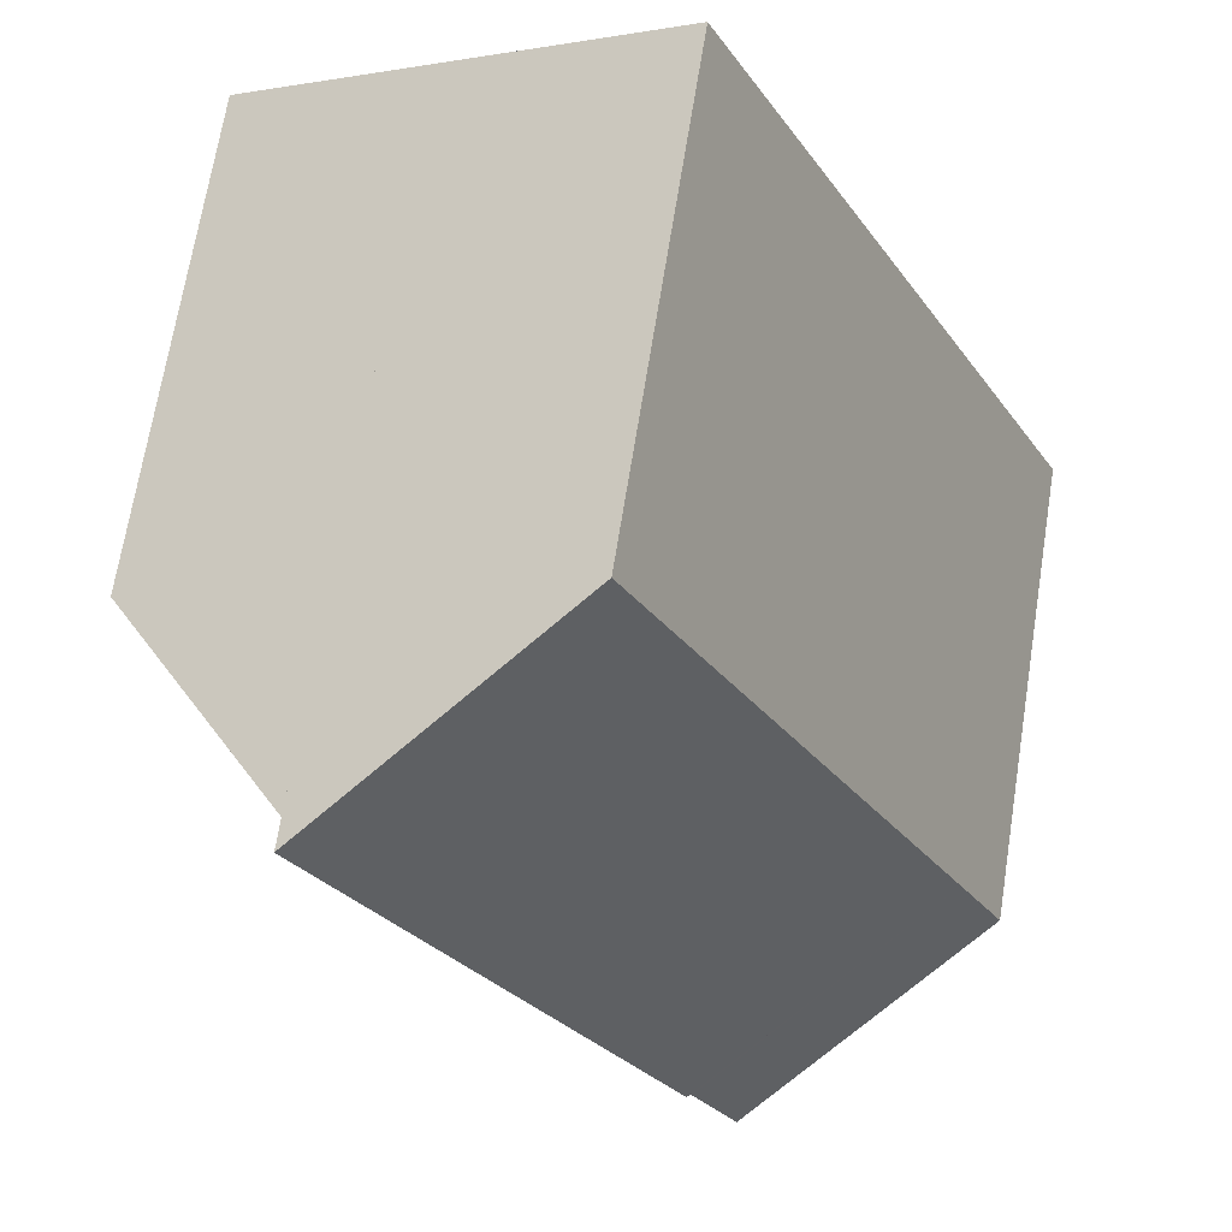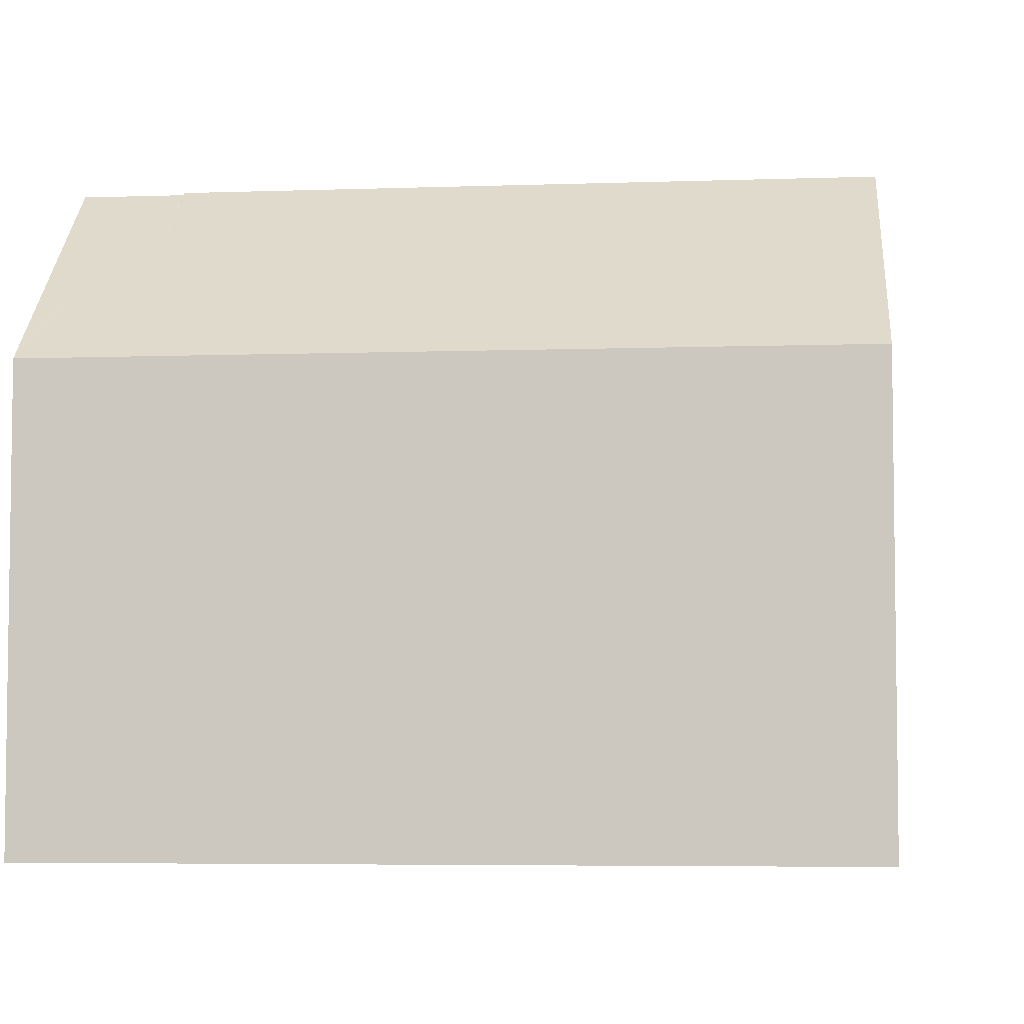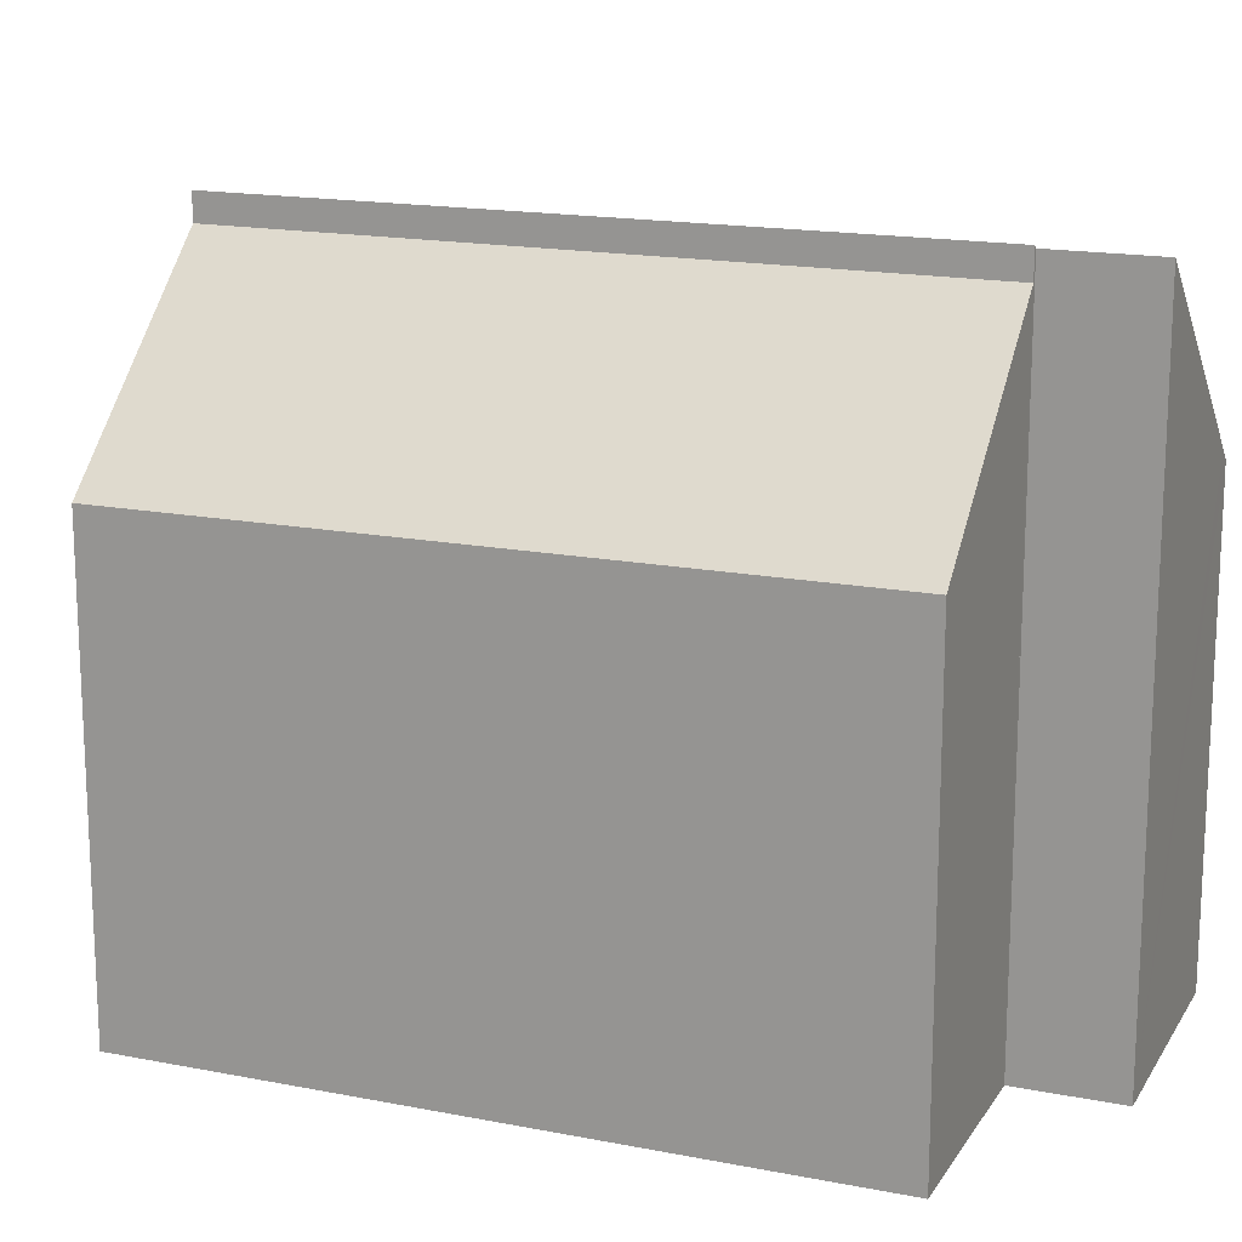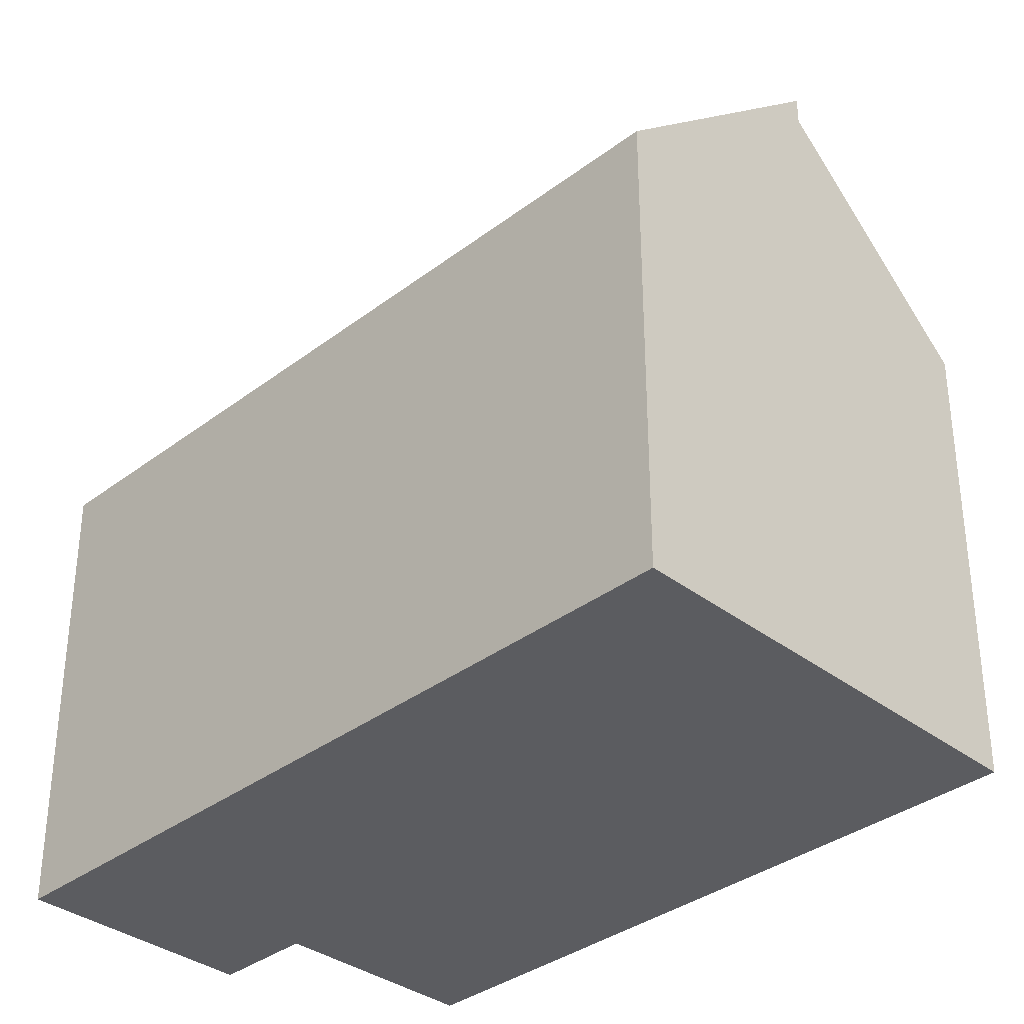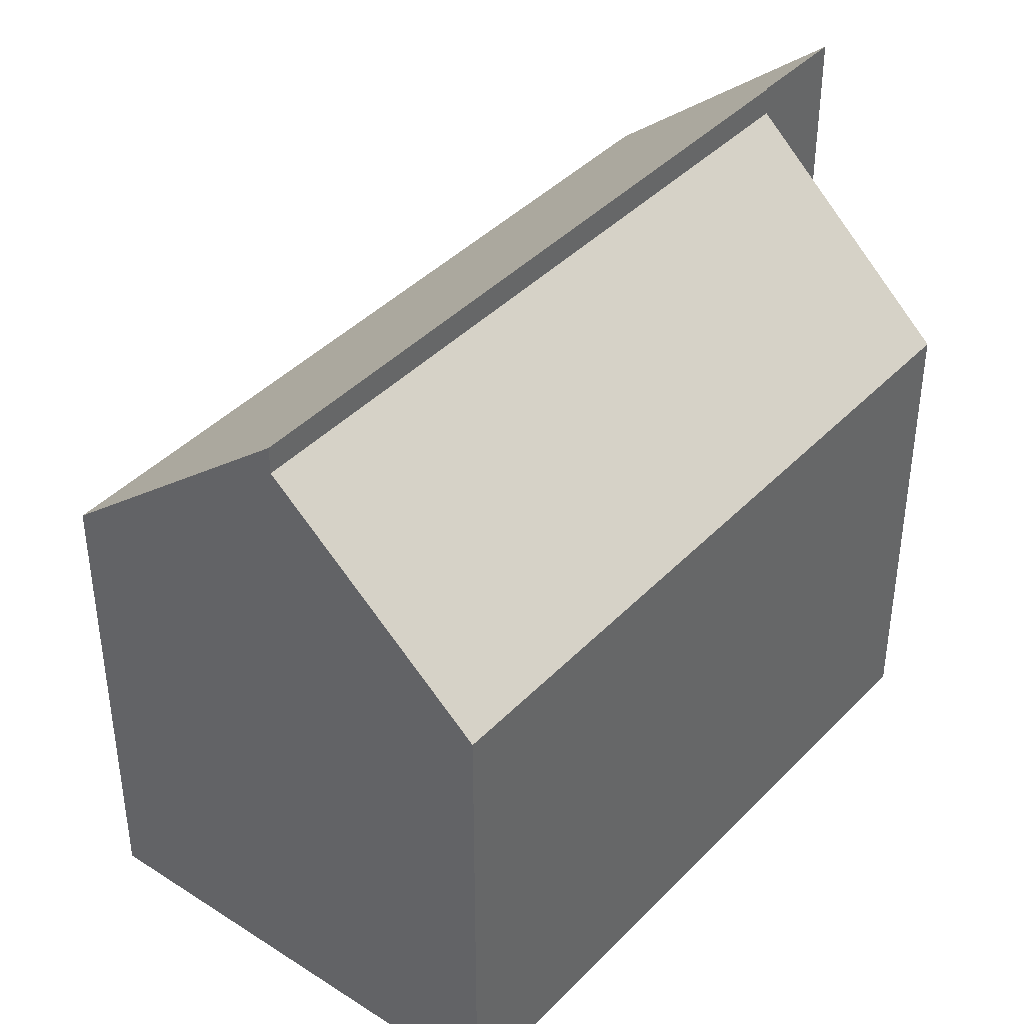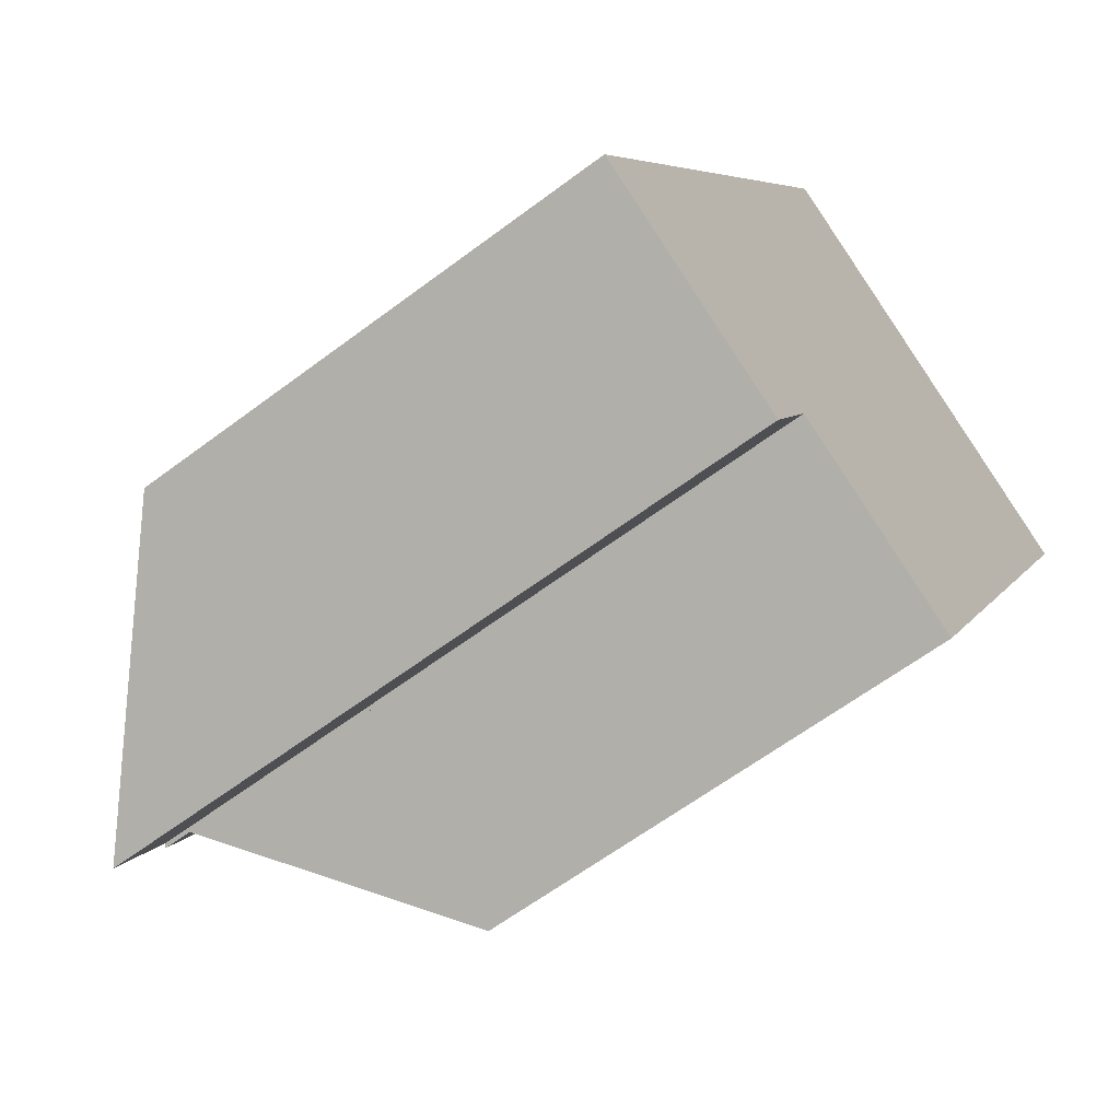
<metadata>
{"format":"obj","ext":"obj","renderer":"f3d","projection":"perspective","resolution":1024,"background":"white","views":[{"elev":69.1,"azim":-170.9,"up":"+Z"},{"elev":-5.2,"azim":-56.8,"up":"+Y"},{"elev":16.5,"azim":139.0,"up":"+Y"},{"elev":-35.0,"azim":-17.7,"up":"+Y"},{"elev":41.3,"azim":66.3,"up":"+Y"},{"elev":-62.1,"azim":-52.6,"up":"+Z"}]}
</metadata>
<code>
v  11.56 11.86 -2.957
v  14.98 16.59 15.6
v  19.75 11.83 13.06
v  6.798 16.56 -0.528
v  14.98 -9.552e-16 15.6
v  6.798 3.233e-17 -0.528
v  19.75 -7.994e-16 13.06
v  11.56 1.811e-16 -2.957
v  0.326 12.28 -0.169
v  6.685 17.21 -0.55
v  5.517 17.21 -2.857
v  0 11.97 7.329e-16
v  0.47 11.97 0.927
v  1.205 11.97 2.375
v  6.717 17.21 -0.487
v  6.798 17.29 -0.528
v  14.98 17.29 15.6
v  6.204 11.97 12.22
v  6.773 11.97 13.34
v  9.425 11.97 18.57
v  9.827 12.35 18.35
v  9.425 -1.137e-15 18.57
v  6.773 -8.171e-16 13.34
v  6.204 -7.484e-16 12.22
v  1.205 -1.454e-16 2.375
v  0.47 -5.676e-17 0.927
v  0 0 0
v  9.827 -1.124e-15 18.35
v  6.717 2.982e-17 -0.487
v  5.517 1.749e-16 -2.857
v  6.685 3.368e-17 -0.55
v  0.326 1.035e-17 -0.169
g defaultobject
f 1 2 3
f 2 1 4
f 4 5 2
f 5 4 6
f 5 3 2
f 3 5 7
f 3 8 1
f 8 3 7
f 1 6 4
f 6 1 8
f 6 7 5
f 7 6 8
f 9 10 11
f 10 9 12
f 10 12 13
f 10 13 14
f 10 14 15
f 15 14 16
f 16 14 17
f 17 14 18
f 17 18 19
f 17 19 20
f 17 20 21
f 19 22 20
f 22 19 18
f 22 18 14
f 22 14 23
f 23 14 24
f 24 14 25
f 25 14 13
f 25 13 12
f 25 12 26
f 26 12 27
f 21 5 17
f 5 21 20
f 5 20 22
f 5 22 28
f 5 16 17
f 16 5 6
f 15 11 10
f 11 15 29
f 11 29 30
f 30 29 31
f 6 15 16
f 15 6 29
f 30 9 11
f 9 30 12
f 12 30 27
f 27 30 32
f 32 26 27
f 26 32 30
f 26 30 25
f 25 30 24
f 24 30 23
f 23 30 31
f 23 31 22
f 22 31 29
f 22 29 6
f 22 6 5
f 22 5 28

</code>
